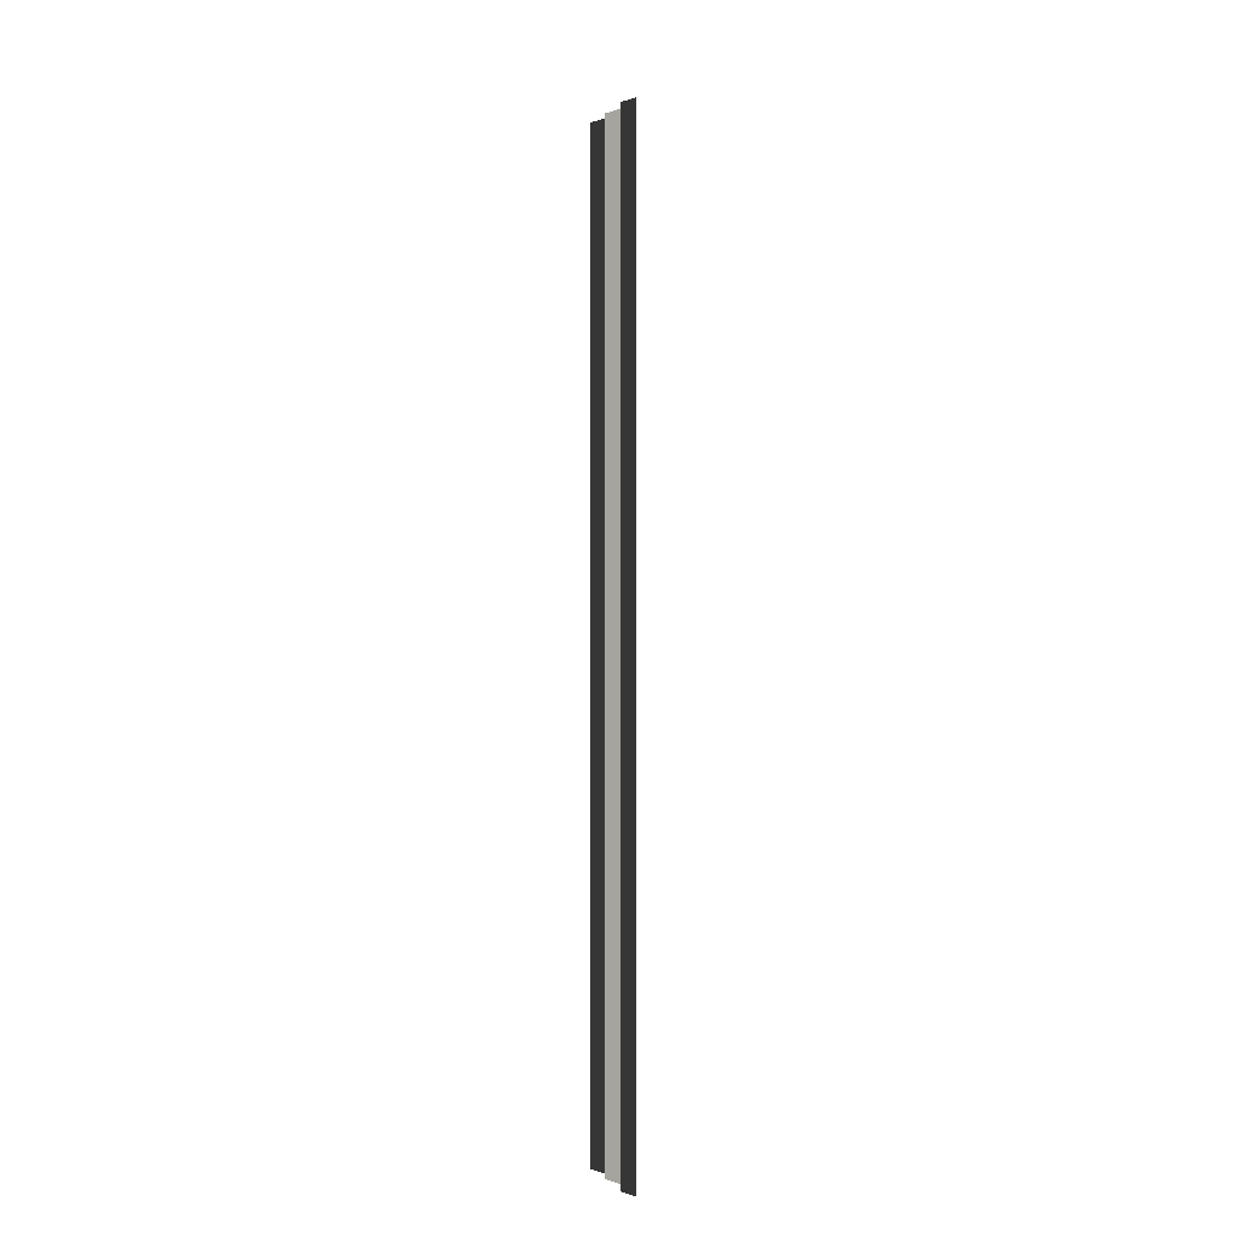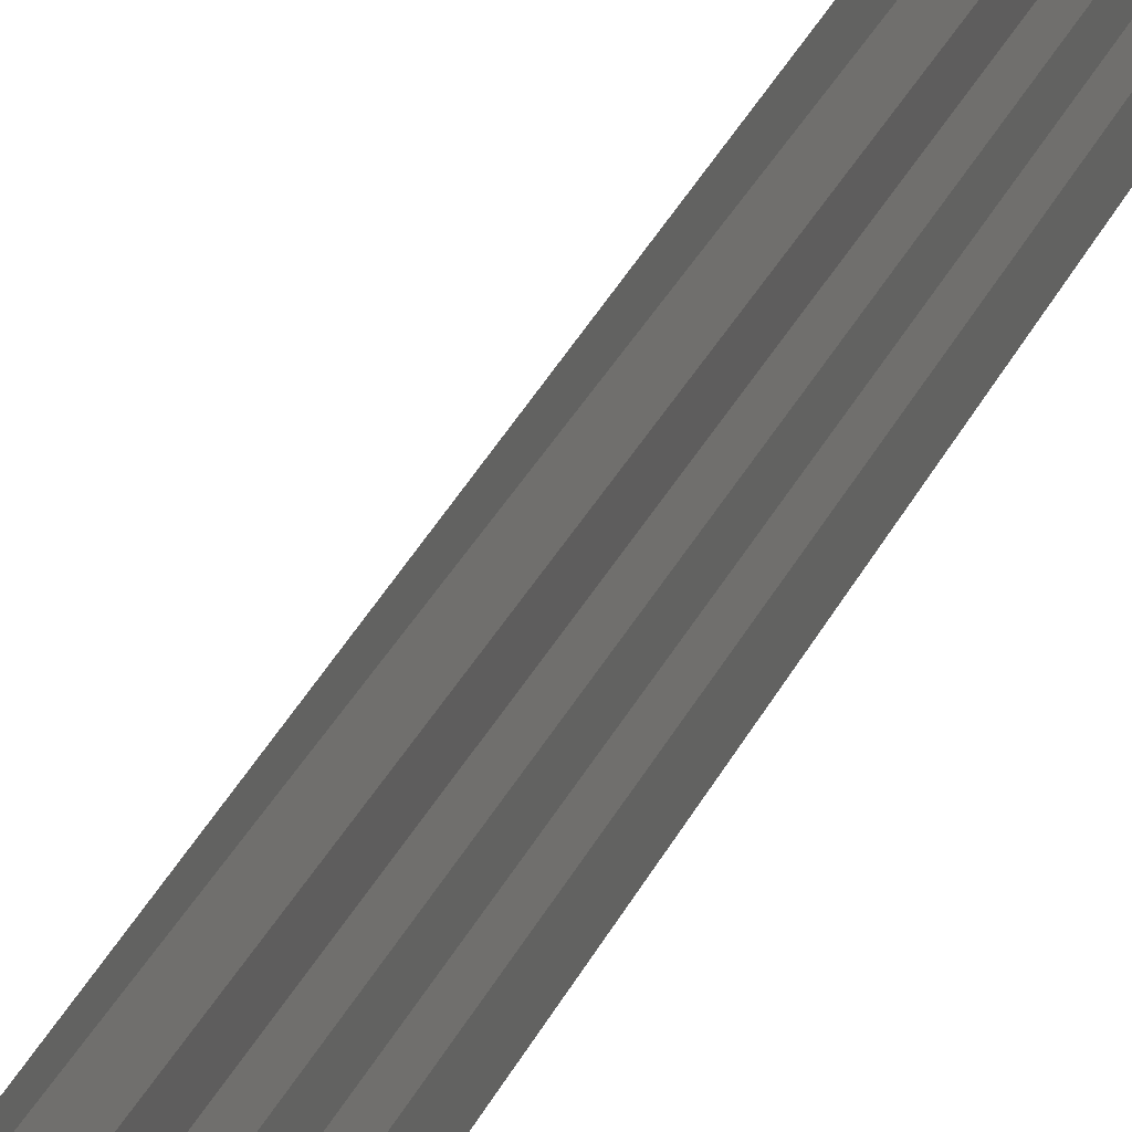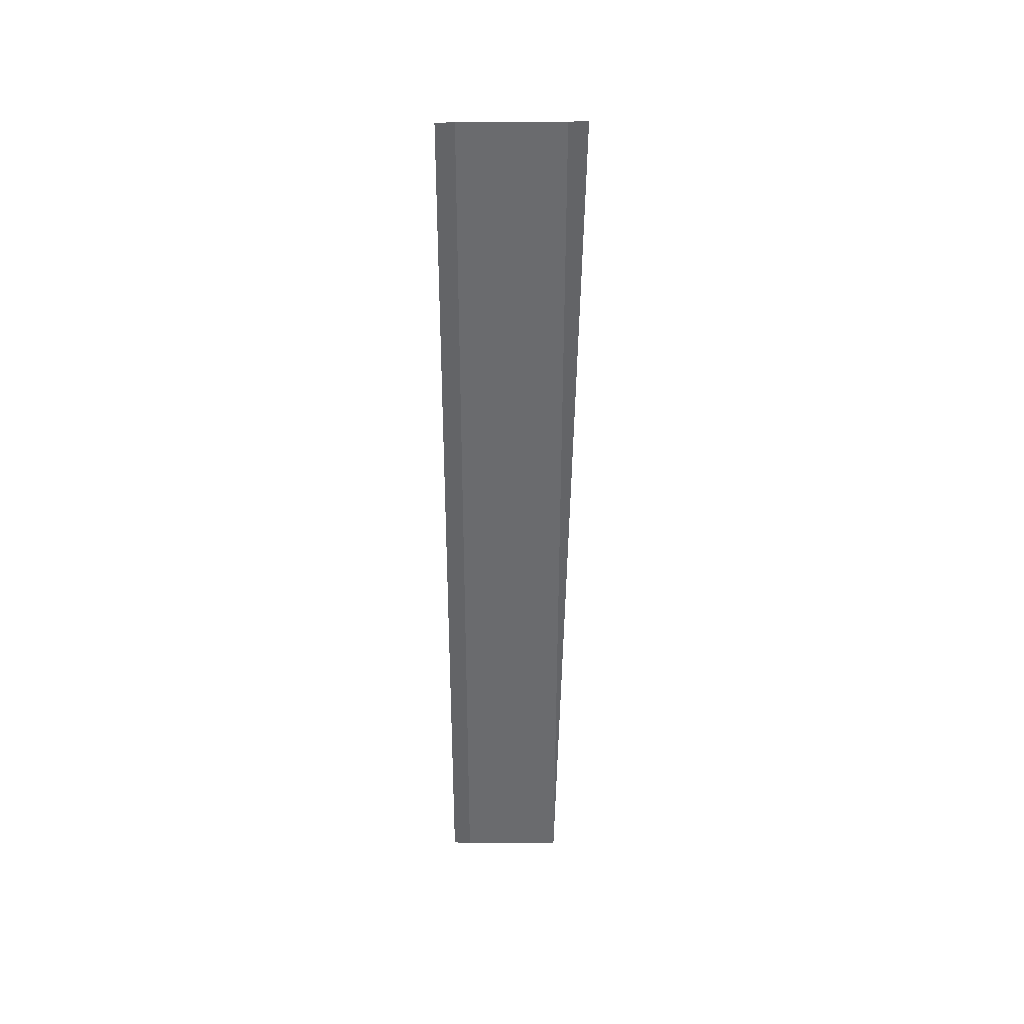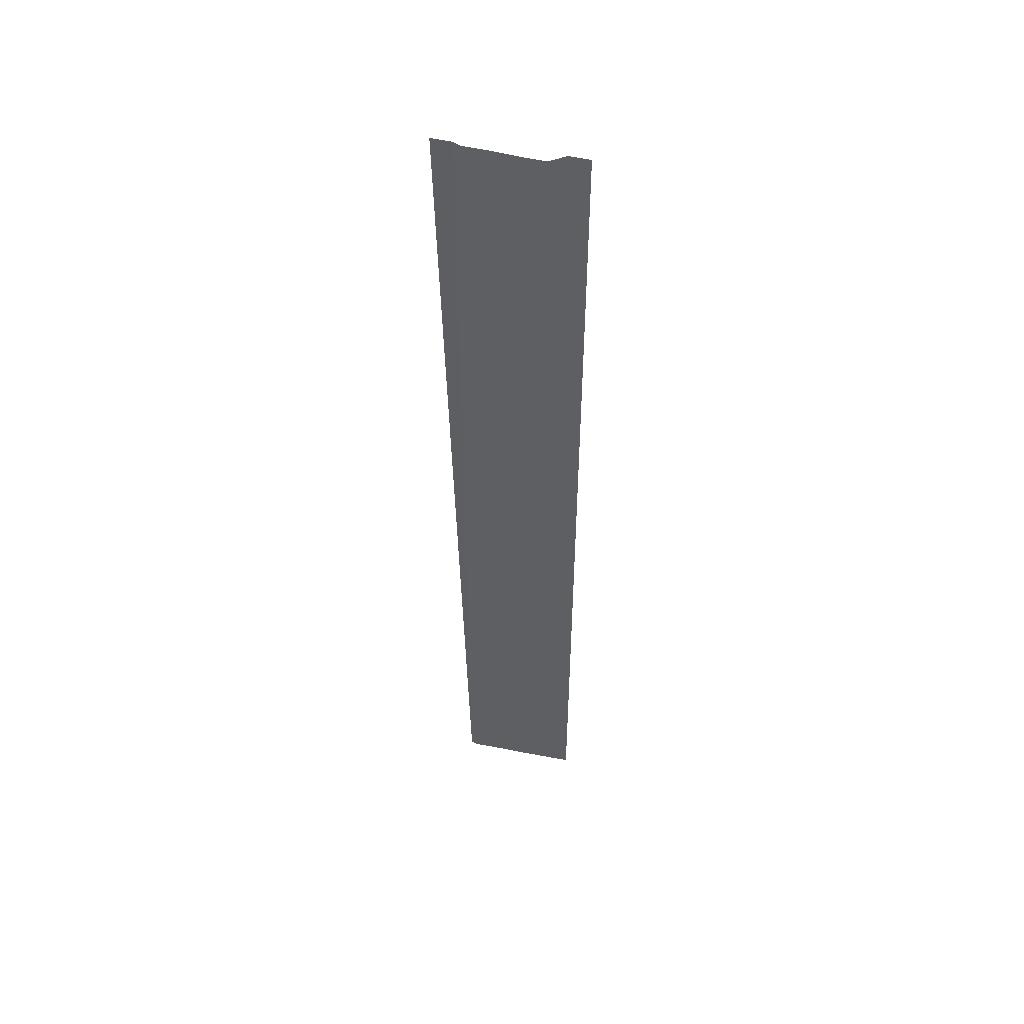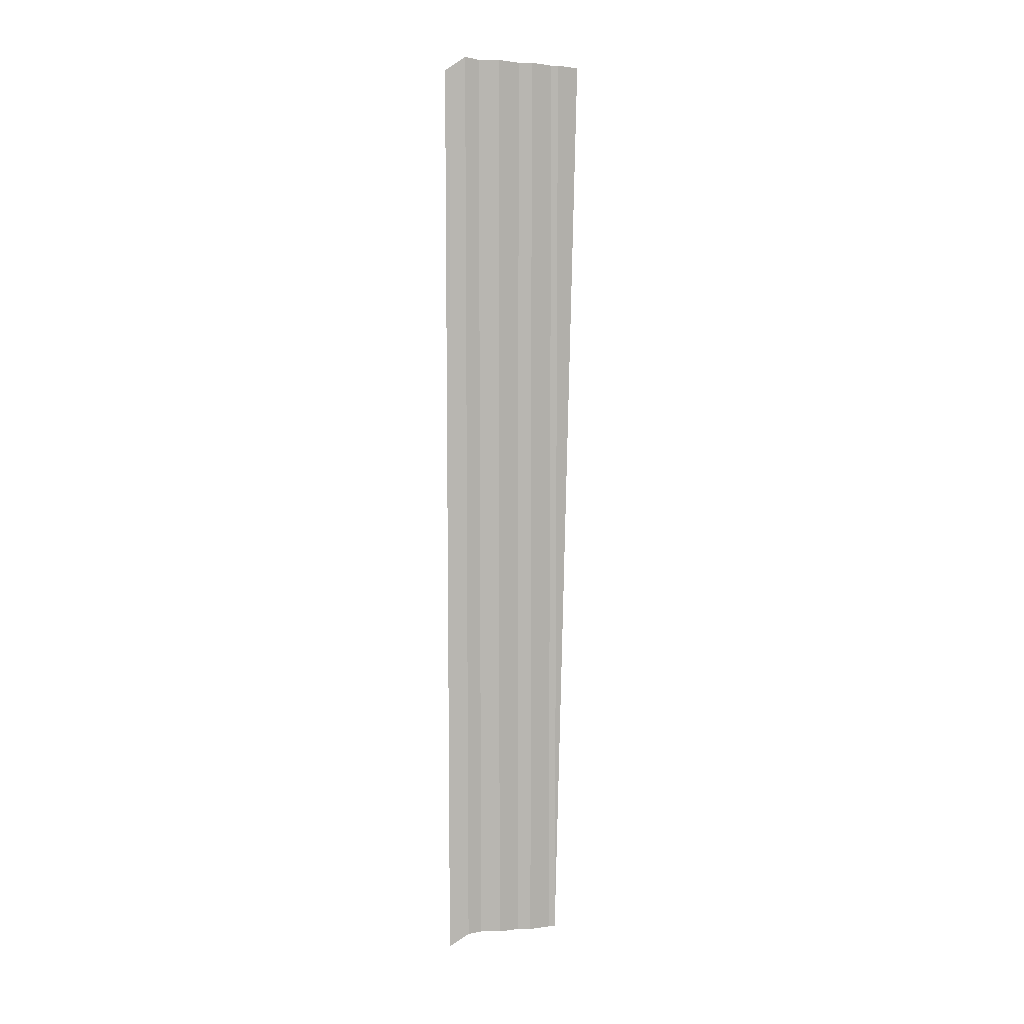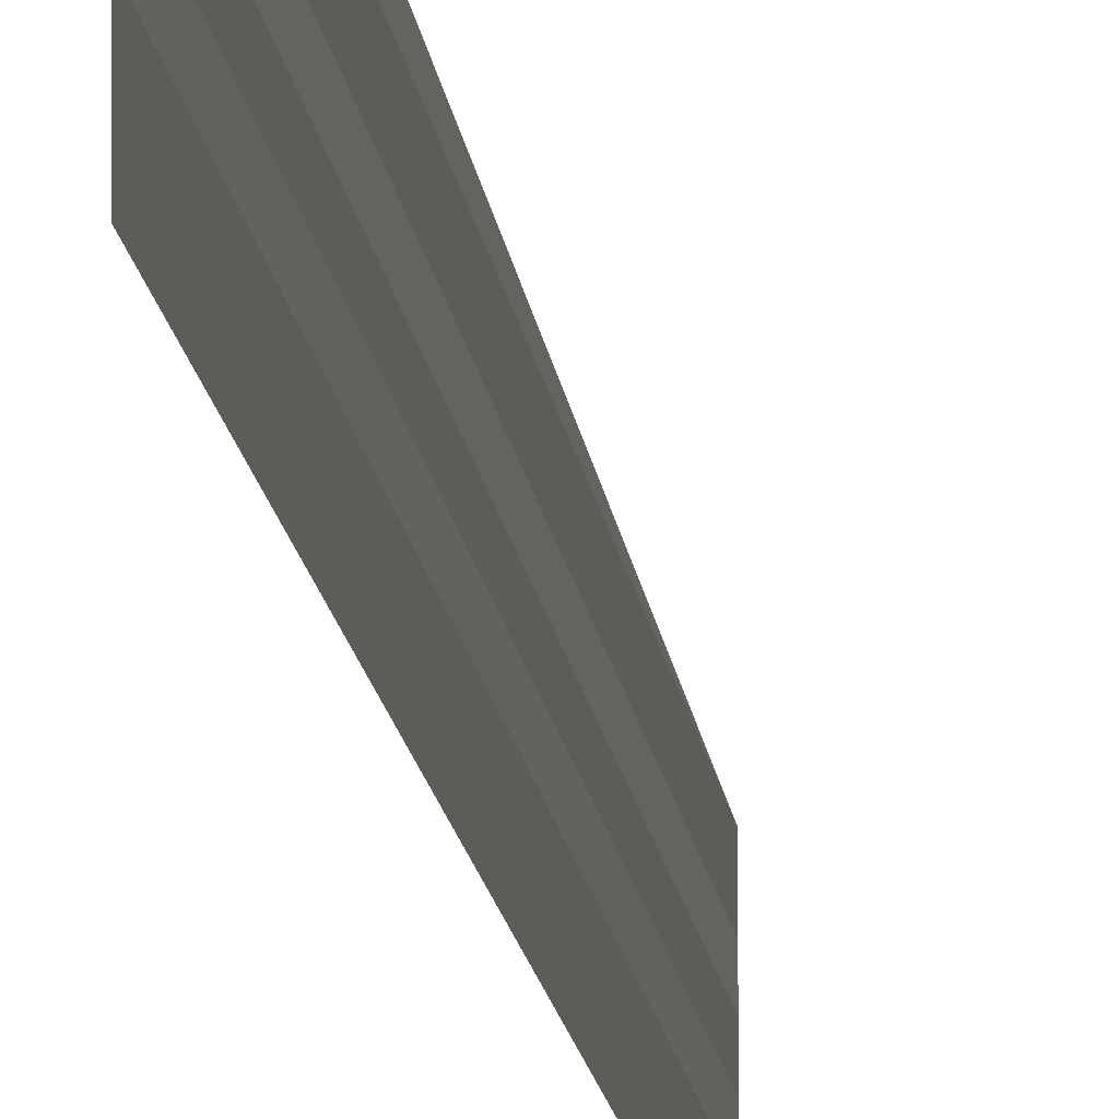
<metadata>
{"format":"obj","ext":"obj","renderer":"f3d","projection":"perspective","resolution":1024,"background":"white","views":[{"elev":-1.0,"azim":159.6,"up":"+Y"},{"elev":27.7,"azim":19.4,"up":"+Z"},{"elev":36.7,"azim":-86.8,"up":"+Y"},{"elev":48.6,"azim":102.9,"up":"+Y"},{"elev":8.5,"azim":-110.5,"up":"+Y"},{"elev":-14.1,"azim":-172.8,"up":"+Z"}]}
</metadata>
<code>
o 788
v 2229 1867 12.38
v 2229 1867 12.38
v 2229 1867 12.38
v 2229 1867 12.38
v 2229 1867 12.38
v 2229 1867 12.38
v 2229 1867 12.38
v 2229 1867 12.38
v 2229 1867 12.38
v 2229 1867 12.38
v 2229 1867 12.38
v 2229 1867 12.38
v 2229 1867 12.38
v 2229 1867 12.38
v 2229 1867 12.38
v 2229 1867 12.38
v 2229 1867 12.38
v 2229 1867 12.38
v 2229 1867 12.38
v 2229 1867 12.38
v 2229 1867 12.38
v 2229 1867 12.38
v 2229 1867 12.38
v 2229 1867 12.38
v 2229 1867 12.38
v 2229 1867 12.38
v 2229 1867 12.38
v 2229 1867 12.38
v 2229 1867 12.38
v 2229 1867 12.38
v 2229 1867 12.38
v 2229 1867 12.38
v 2229 1867 12.38
v 2229 1867 12.38
v 2229 1867 12.38
v 2229 1867 12.38
v 2229 1867 12.38
v 2229 1867 12.38
v 2229 1867 12.38
v 2229 1867 12.38
v 2229 1867 12.38
v 2229 1867 12.38
v 2229 1867 12.38
v 2229 1867 12.38
v 2229 1867 12.38
v 2229 1867 12.38
v 2229 1867 12.38
v 2229 1867 12.38
v 2229 1867 12.38
v 2229 1867 12.38
v 2229 1867 12.38
v 2229 1867 12.38
v 2229 1867 12.38
v 2229 1867 12.38
v 2229 1867 12.38
v 2229 1867 12.38
v 2229 1867 12.38
v 2229 1867 12.38
v 2229 1867 12.38
v 2229 1867 12.38
v 2229 1867 12.38
v 2229 1867 12.38
v 2229 1867 12.38
v 2229 1867 12.38
v 2229 1867 12.38
v 2229 1867 12.38
v 2229 1867 12.38
v 2229 1867 12.38
v 2229 1867 12.38
v 2229 1867 12.38
v 2229 1867 12.38
f 1 2 3
f 3 4 5
f 6 7 8
f 8 9 10
f 11 12 13
f 13 14 15
f 16 17 18
f 18 19 20
f 21 22 23
f 23 24 25
f 26 27 28
f 28 29 30
f 31 32 33
f 33 34 35
f 36 37 38
f 38 39 40
f 41 42 43
f 43 44 45
f 46 47 48
f 48 49 50
f 51 52 53
f 53 54 55
f 56 57 58
f 58 59 60
f 61 62 63
f 64 62 63
f 65 66 63
f 64 67 68
f 69 62 70
f 69 71 68

</code>
